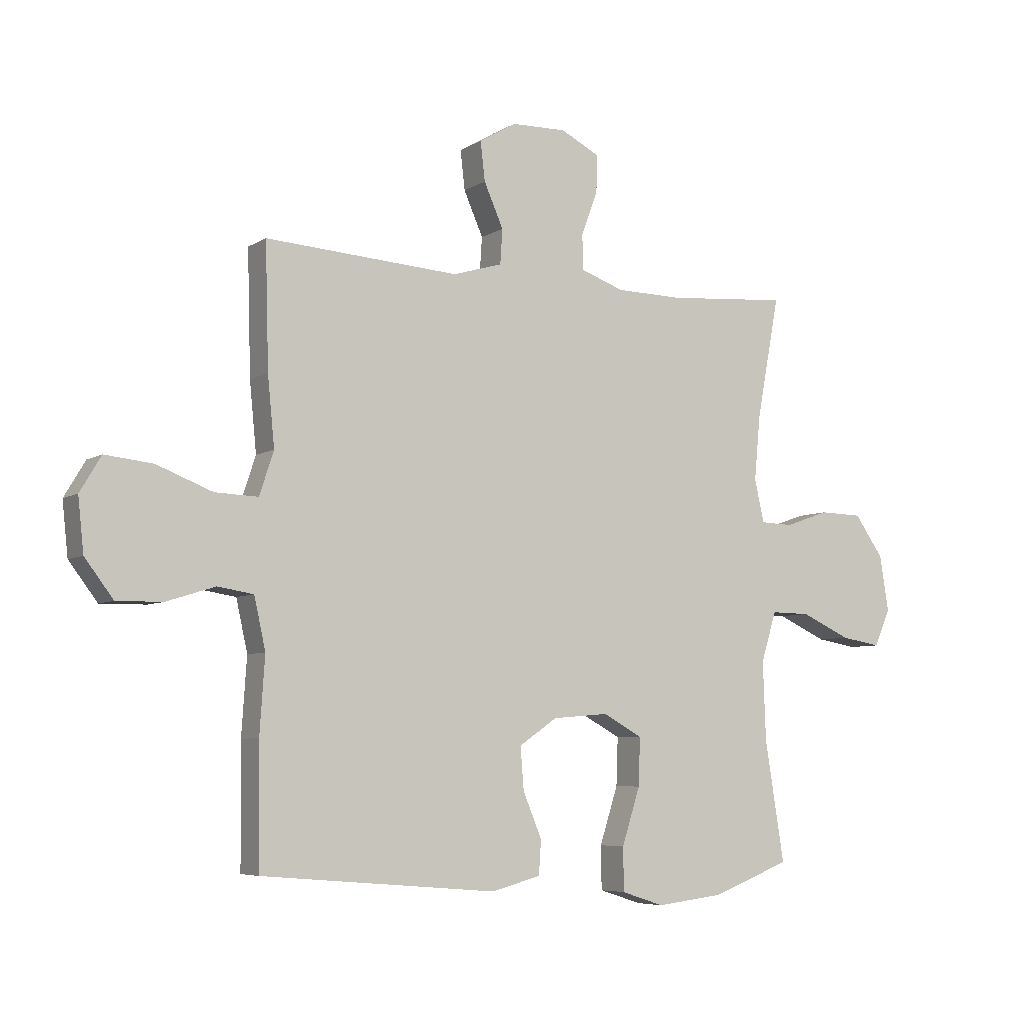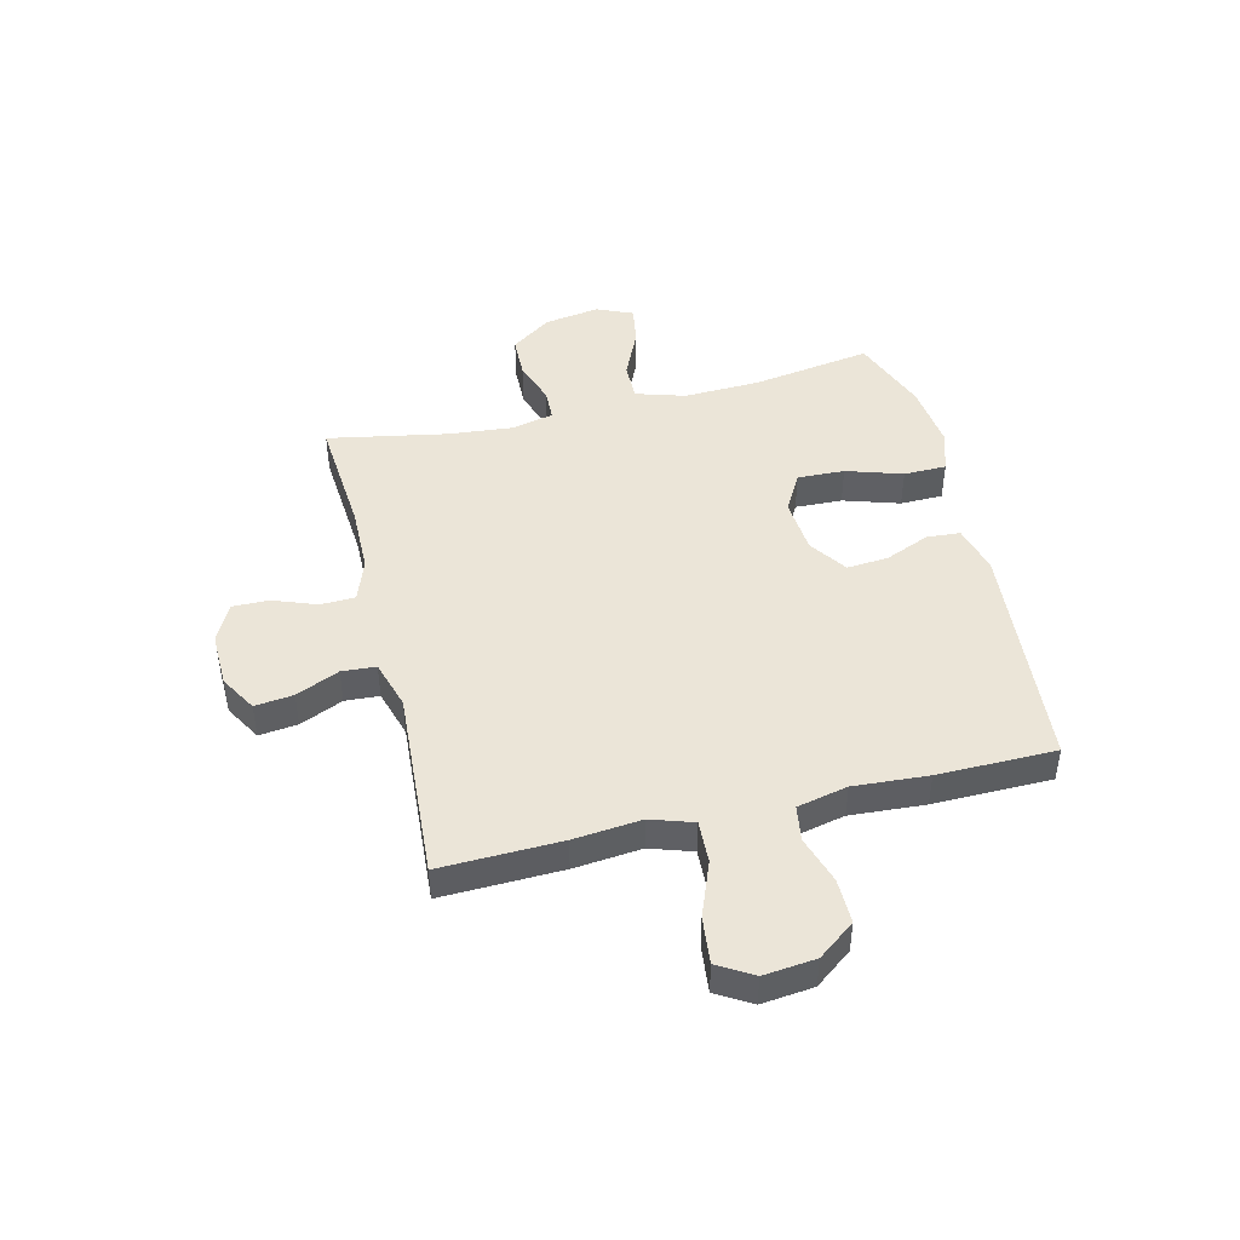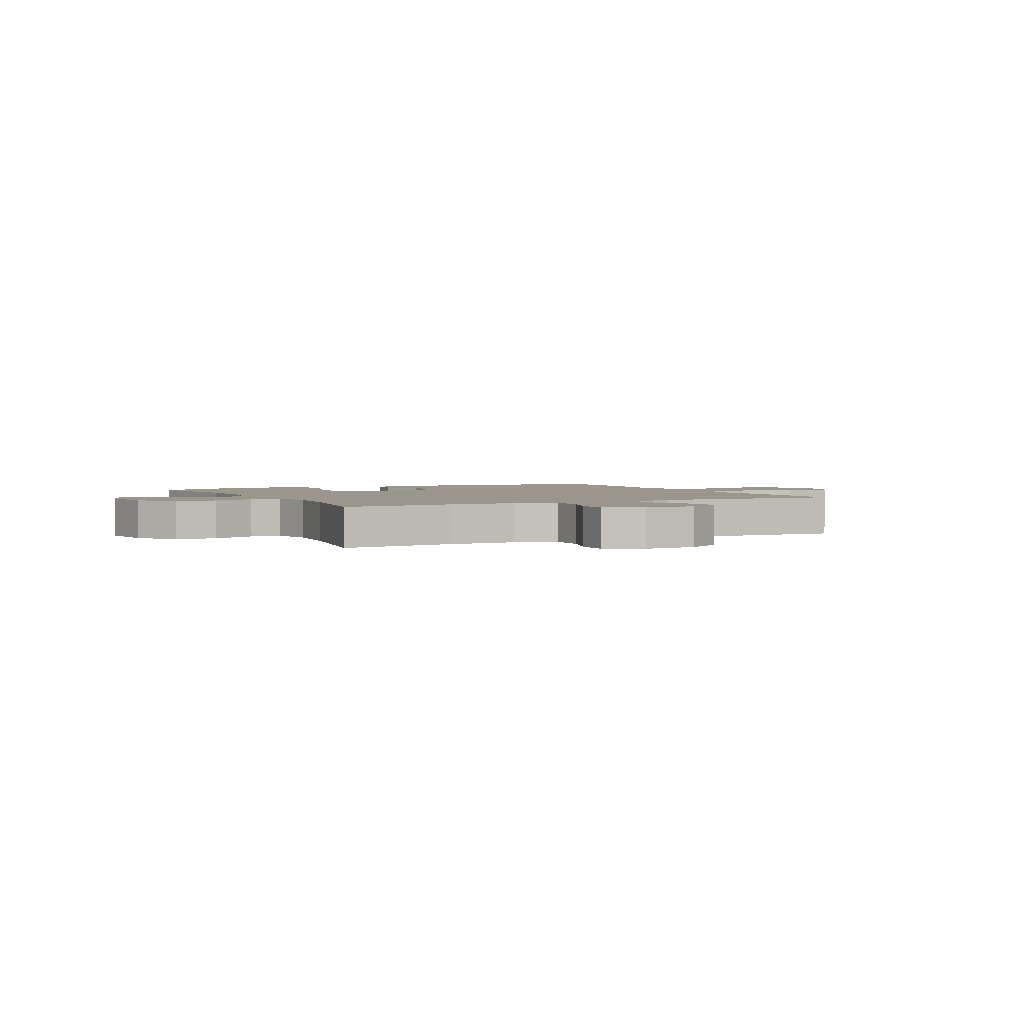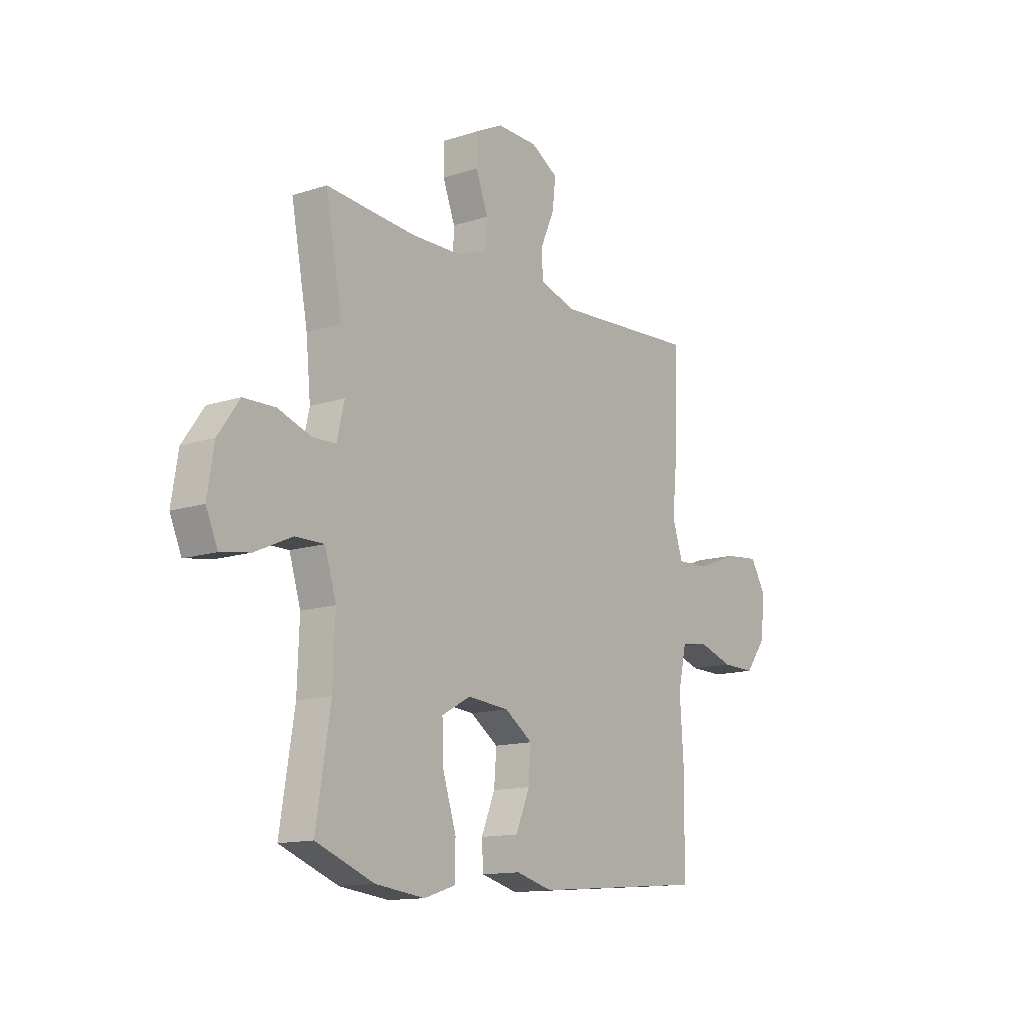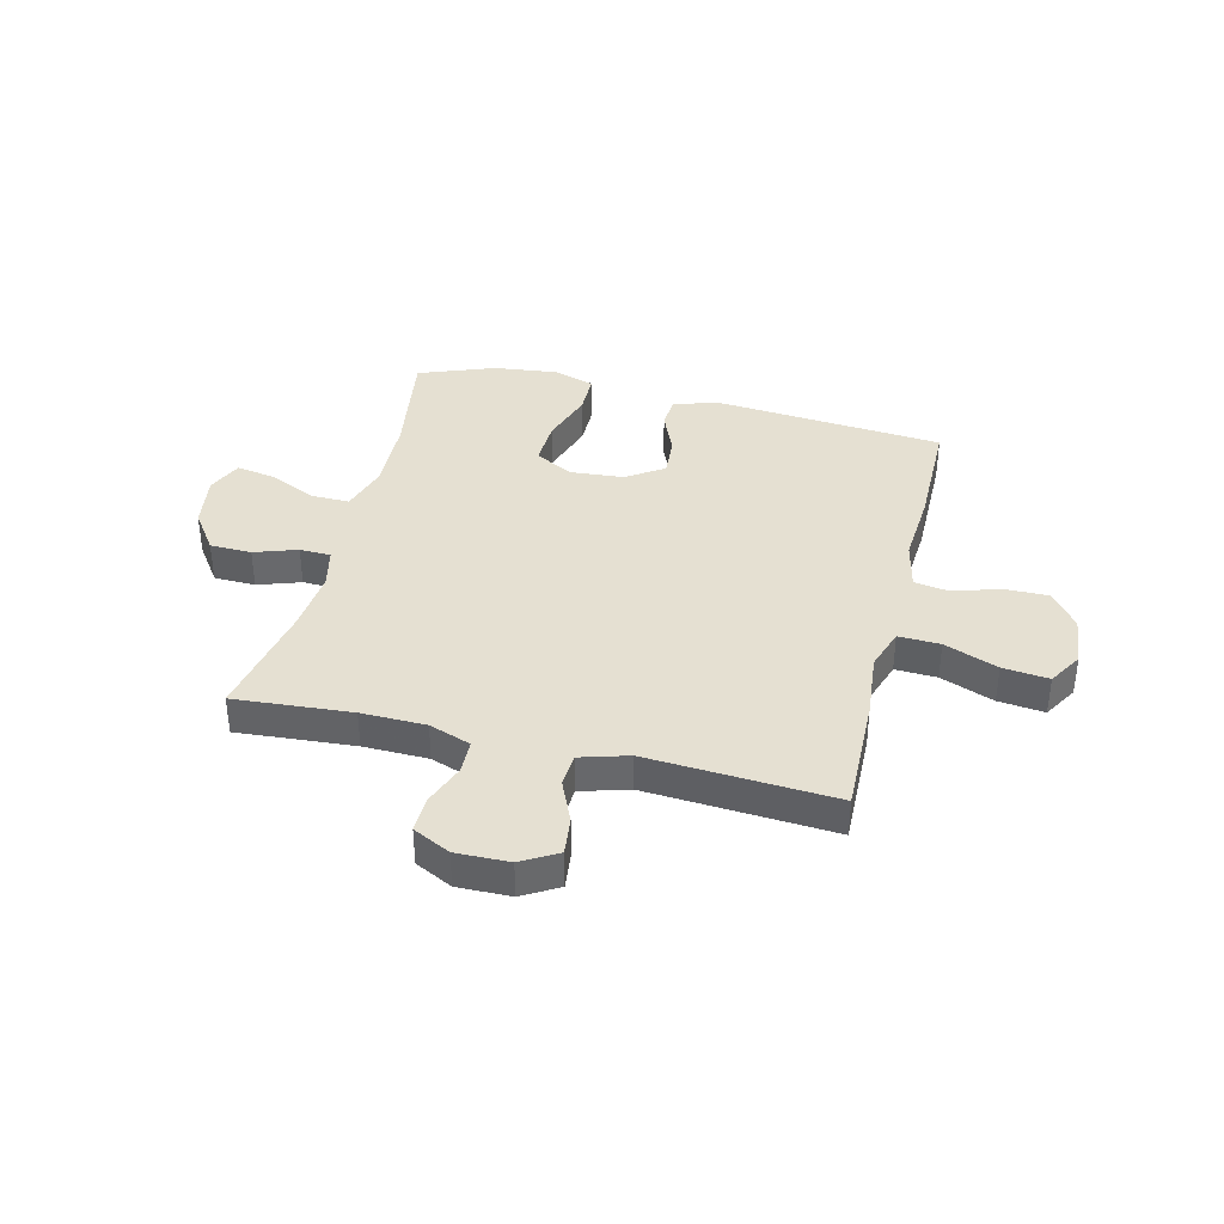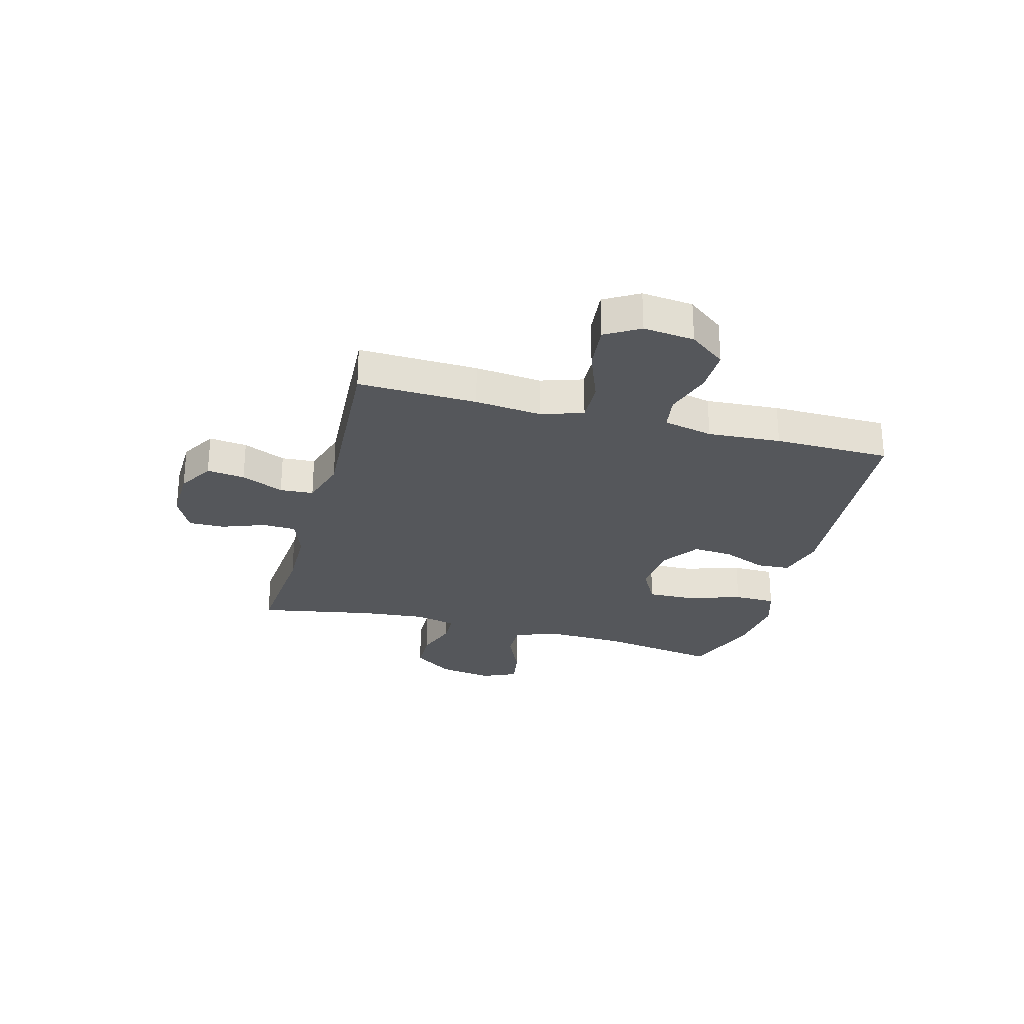
<metadata>
{"format":"obj","ext":"obj","renderer":"f3d","projection":"perspective","resolution":1024,"background":"white","views":[{"elev":-6.1,"azim":149.9,"up":"+Z"},{"elev":45.6,"azim":76.3,"up":"+Y"},{"elev":2.5,"azim":-27.0,"up":"+Y"},{"elev":-13.5,"azim":-53.8,"up":"+Z"},{"elev":37.7,"azim":13.9,"up":"+Y"},{"elev":-27.0,"azim":74.8,"up":"+Y"}]}
</metadata>
<code>
v -0.5 0.07 -0.5
v -0.466 0.07 -0.287
v -0.461 0.07 -0.15
v -0.488 0.07 -0.062
v -0.557 0.07 -0.063
v -0.645 0.07 -0.103
v -0.716 0.07 -0.115
v -0.744 0.07 -0.051
v -0.728 0.07 0.048
v -0.677 0.07 0.12
v -0.601 0.07 0.122
v -0.523 0.07 0.095
v -0.466 0.07 0.097
v -0.449 0.07 0.172
v -0.46 0.07 0.288
v -0.5 0.07 0.5
v -0.286 0.07 0.483
v -0.168 0.07 0.485
v -0.092 0.07 0.512
v -0.09 0.07 0.574
v -0.119 0.07 0.651
v -0.12 0.07 0.717
v -0.052 0.07 0.751
v 0.045 0.07 0.749
v 0.11 0.07 0.711
v 0.102 0.07 0.642
v 0.068 0.07 0.565
v 0.072 0.07 0.504
v 0.159 0.07 0.478
v 0.5 0.07 0.5
v 0.494 0.07 0.284
v 0.482 0.07 0.163
v 0.507 0.07 0.087
v 0.583 0.07 0.09
v 0.681 0.07 0.128
v 0.765 0.07 0.137
v 0.802 0.07 0.075
v 0.792 0.07 -0.018
v 0.742 0.07 -0.084
v 0.662 0.07 -0.083
v 0.576 0.07 -0.056
v 0.513 0.07 -0.066
v 0.493 0.07 -0.156
v 0.502 0.07 -0.289
v 0.5 0.07 -0.5
v 0.085 0.07 -0.535
v -0.002 0.07 -0.512
v -0.006 0.07 -0.452
v 0.027 0.07 -0.373
v 0.033 0.07 -0.299
v -0.034 0.07 -0.253
v -0.133 0.07 -0.245
v -0.202 0.07 -0.283
v -0.199 0.07 -0.367
v -0.167 0.07 -0.467
v -0.168 0.07 -0.543
v -0.243 0.07 -0.567
v -0.361 0.07 -0.553
v -0.5 0 -0.5
v -0.466 0 -0.287
v -0.461 0 -0.15
v -0.488 0 -0.062
v -0.557 0 -0.063
v -0.645 0 -0.103
v -0.716 0 -0.115
v -0.744 0 -0.051
v -0.728 0 0.048
v -0.677 0 0.12
v -0.601 0 0.122
v -0.523 0 0.095
v -0.466 0 0.097
v -0.449 0 0.172
v -0.46 0 0.288
v -0.5 0 0.5
v -0.286 0 0.483
v -0.168 0 0.485
v -0.092 0 0.512
v -0.09 0 0.574
v -0.119 0 0.651
v -0.12 0 0.717
v -0.052 0 0.751
v 0.045 0 0.749
v 0.11 0 0.711
v 0.102 0 0.642
v 0.068 0 0.565
v 0.072 0 0.504
v 0.159 0 0.478
v 0.5 0 0.5
v 0.494 0 0.284
v 0.482 0 0.163
v 0.507 0 0.087
v 0.583 0 0.09
v 0.681 0 0.128
v 0.765 0 0.137
v 0.802 0 0.075
v 0.792 0 -0.018
v 0.742 0 -0.084
v 0.662 0 -0.083
v 0.576 0 -0.056
v 0.513 0 -0.066
v 0.493 0 -0.156
v 0.502 0 -0.289
v 0.5 0 -0.5
v 0.085 0 -0.535
v -0.002 0 -0.512
v -0.006 0 -0.452
v 0.027 0 -0.373
v 0.033 0 -0.299
v -0.034 0 -0.253
v -0.133 0 -0.245
v -0.202 0 -0.283
v -0.199 0 -0.367
v -0.167 0 -0.467
v -0.168 0 -0.543
v -0.243 0 -0.567
v -0.361 0 -0.553
f 58 1 2
f 57 58 2
f 56 57 2
f 55 56 2
f 54 55 2
f 53 54 2 3
f 52 53 3 4
f 51 52 4
f 47 48 49
f 46 47 49
f 45 46 49
f 44 45 49
f 43 44 49
f 42 43 49 50
f 39 40 41
f 38 39 41
f 37 38 41
f 36 37 41
f 35 36 41
f 34 35 41
f 33 34 41 42
f 42 50 51
f 33 42 51
f 32 33 51
f 32 51 4
f 31 32 4
f 30 31 4
f 29 30 4
f 25 26 27
f 24 25 27
f 23 24 27
f 22 23 27
f 21 22 27
f 20 21 27
f 19 20 27 28
f 15 16 17
f 14 15 17 18
f 28 29 4
f 19 28 4
f 18 19 4
f 14 18 4
f 13 14 4
f 10 11 12
f 9 10 12
f 8 9 12
f 7 8 12
f 6 7 12
f 5 6 12
f 4 5 12 13
f 60 59 116
f 60 116 115
f 60 115 114
f 60 114 113
f 60 113 112
f 61 60 112 111
f 62 61 111 110
f 62 110 109
f 107 106 105
f 107 105 104
f 107 104 103
f 107 103 102
f 107 102 101
f 108 107 101 100
f 99 98 97
f 99 97 96
f 99 96 95
f 99 95 94
f 99 94 93
f 99 93 92
f 100 99 92 91
f 109 108 100
f 109 100 91
f 109 91 90
f 62 109 90
f 62 90 89
f 62 89 88
f 62 88 87
f 85 84 83
f 85 83 82
f 85 82 81
f 85 81 80
f 85 80 79
f 85 79 78
f 86 85 78 77
f 75 74 73
f 76 75 73 72
f 62 87 86
f 62 86 77
f 62 77 76
f 62 76 72
f 62 72 71
f 70 69 68
f 70 68 67
f 70 67 66
f 70 66 65
f 70 65 64
f 70 64 63
f 71 70 63 62
f 1 59 60 2
f 2 60 61 3
f 3 61 62 4
f 4 62 63 5
f 5 63 64 6
f 6 64 65 7
f 7 65 66 8
f 8 66 67 9
f 9 67 68 10
f 10 68 69 11
f 11 69 70 12
f 12 70 71 13
f 13 71 72 14
f 14 72 73 15
f 15 73 74 16
f 16 74 75 17
f 17 75 76 18
f 18 76 77 19
f 19 77 78 20
f 20 78 79 21
f 21 79 80 22
f 22 80 81 23
f 23 81 82 24
f 24 82 83 25
f 25 83 84 26
f 26 84 85 27
f 27 85 86 28
f 28 86 87 29
f 29 87 88 30
f 30 88 89 31
f 31 89 90 32
f 32 90 91 33
f 33 91 92 34
f 34 92 93 35
f 35 93 94 36
f 36 94 95 37
f 37 95 96 38
f 38 96 97 39
f 39 97 98 40
f 40 98 99 41
f 41 99 100 42
f 42 100 101 43
f 43 101 102 44
f 44 102 103 45
f 45 103 104 46
f 46 104 105 47
f 47 105 106 48
f 48 106 107 49
f 49 107 108 50
f 50 108 109 51
f 51 109 110 52
f 52 110 111 53
f 53 111 112 54
f 54 112 113 55
f 55 113 114 56
f 56 114 115 57
f 57 115 116 58
f 58 116 59 1

</code>
